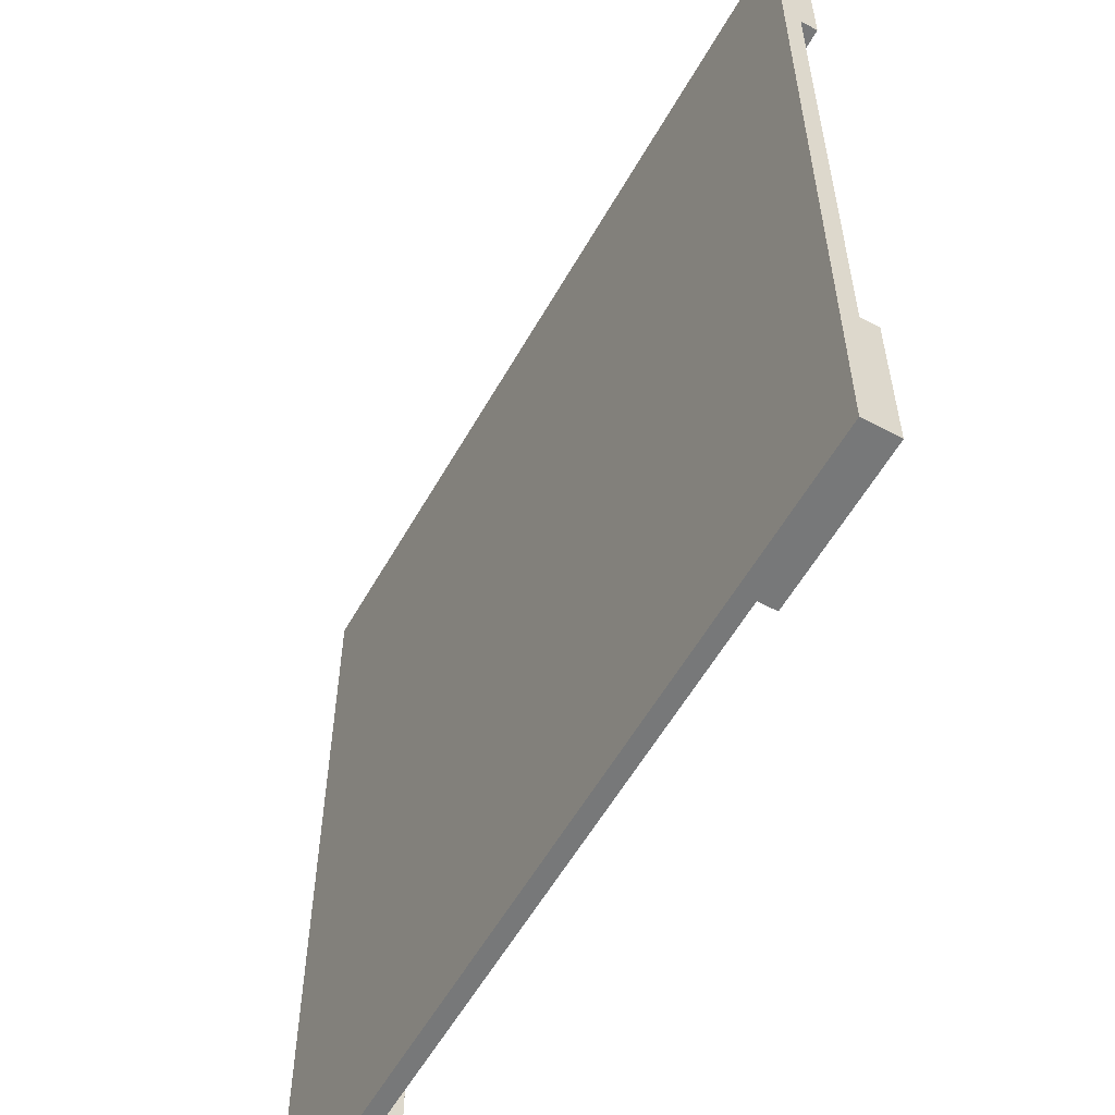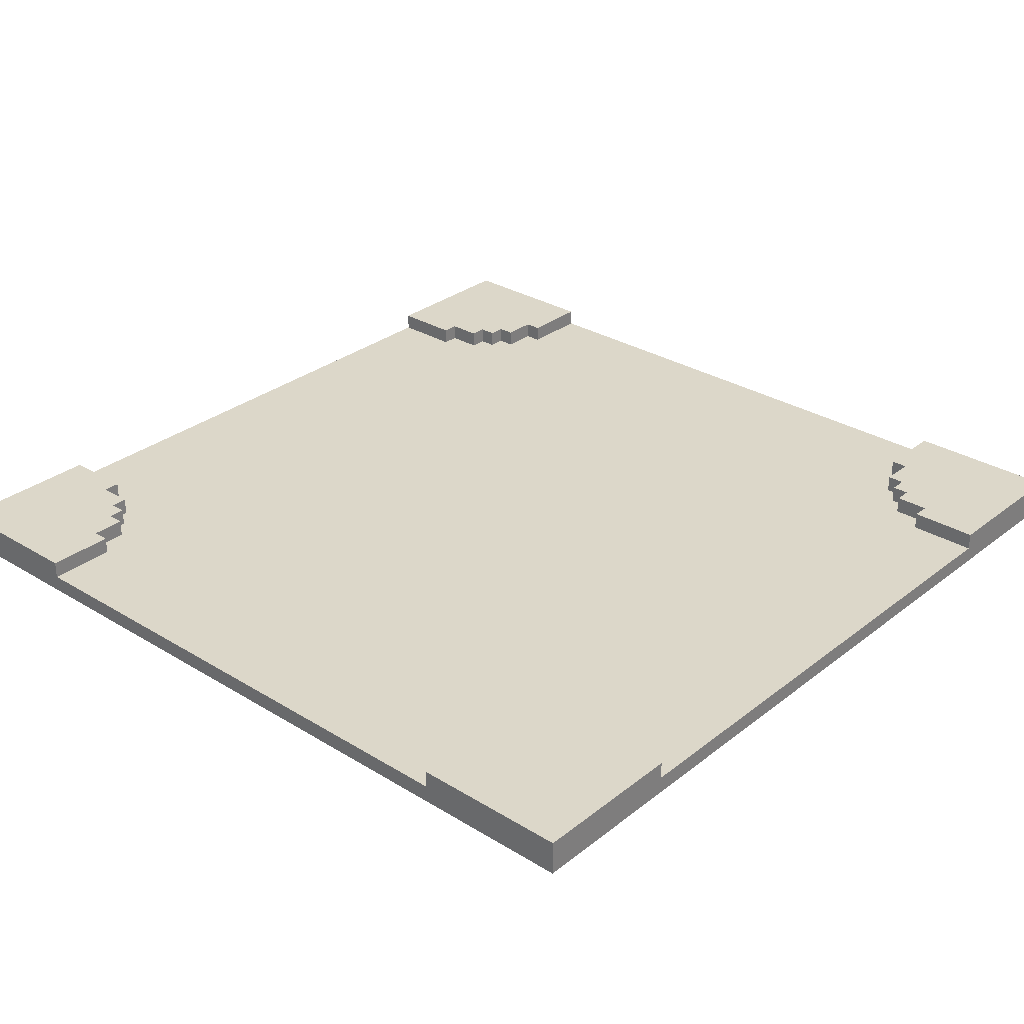
<metadata>
{"format":"obj","ext":"obj","renderer":"f3d","projection":"perspective","resolution":1024,"background":"white","views":[{"elev":-57.4,"azim":60.7,"up":"+Z"},{"elev":30.3,"azim":131.6,"up":"+Y"}]}
</metadata>
<code>
o
v -2.5 0 2.5
v -2.5 0 -2.5
v -2.5 0.1 2.5
v -2.5 0.1 2.4
v -2.5 0.1 1.7
v -2.5 0.1 1.6
v -2.5 0.1 -1.6
v -2.5 0.1 -1.7
v -2.5 0.1 -2.4
v -2.5 0.1 -2.5
v -2.5 0.2 2.5
v -2.5 0.2 2.4
v -2.5 0.2 1.7
v -2.5 0.2 1.6
v -2.5 0.2 -1.6
v -2.5 0.2 -1.7
v -2.5 0.2 -2.4
v -2.5 0.2 -2.5
v 1.6 0.1 2.5
v 1.6 0.1 2.1
v 1.6 0.1 -2.1
v 1.6 0.1 -2.5
v 1.6 0.2 2.5
v 1.6 0.2 2.1
v 1.6 0.2 -2.1
v 1.6 0.2 -2.5
v 1.7 0.1 2.1
v 1.7 0.1 1.9
v 1.7 0.1 -1.9
v 1.7 0.1 -2.1
v 1.7 0.2 2.1
v 1.7 0.2 1.9
v 1.7 0.2 -1.9
v 1.7 0.2 -2.1
v 1.8 0.1 1.9
v 1.8 0.1 1.8
v 1.8 0.1 -1.8
v 1.8 0.1 -1.9
v 1.8 0.2 1.9
v 1.8 0.2 1.8
v 1.8 0.2 -1.8
v 1.8 0.2 -1.9
v 1.9 0.1 1.8
v 1.9 0.1 1.7
v 1.9 0.1 -1.7
v 1.9 0.1 -1.8
v 1.9 0.2 1.8
v 1.9 0.2 1.7
v 1.9 0.2 -1.7
v 1.9 0.2 -1.8
v 2.1 0.1 1.7
v 2.1 0.1 1.6
v 2.1 0.1 -1.6
v 2.1 0.1 -1.7
v 2.1 0.2 1.7
v 2.1 0.2 1.6
v 2.1 0.2 -1.6
v 2.1 0.2 -1.7
v -2.1 0.1 1.7
v -2.1 0.1 1.6
v -2.1 0.1 -1.6
v -2.1 0.1 -1.7
v -2.1 0.2 1.7
v -2.1 0.2 1.6
v -2.1 0.2 -1.6
v -2.1 0.2 -1.7
v -1.9 0.1 1.8
v -1.9 0.1 1.7
v -1.9 0.1 -1.7
v -1.9 0.1 -1.8
v -1.9 0.2 1.8
v -1.9 0.2 1.7
v -1.9 0.2 -1.7
v -1.9 0.2 -1.8
v -1.8 0.1 1.9
v -1.8 0.1 1.8
v -1.8 0.1 -1.8
v -1.8 0.1 -1.9
v -1.8 0.2 1.9
v -1.8 0.2 1.8
v -1.8 0.2 -1.8
v -1.8 0.2 -1.9
v -1.7 0.1 2.1
v -1.7 0.1 1.9
v -1.7 0.1 -1.9
v -1.7 0.1 -2.1
v -1.7 0.2 2.1
v -1.7 0.2 1.9
v -1.7 0.2 -1.9
v -1.7 0.2 -2.1
v -1.6 0.1 2.5
v -1.6 0.1 2.1
v -1.6 0.1 -2.1
v -1.6 0.1 -2.5
v -1.6 0.2 2.5
v -1.6 0.2 2.1
v -1.6 0.2 -2.1
v -1.6 0.2 -2.5
v 2.5 0 2.5
v 2.5 0 -2.5
v 2.5 0.1 2.5
v 2.5 0.1 2.4
v 2.5 0.1 1.7
v 2.5 0.1 1.6
v 2.5 0.1 -1.6
v 2.5 0.1 -1.7
v 2.5 0.1 -2.4
v 2.5 0.1 -2.5
v 2.5 0.2 2.5
v 2.5 0.2 2.4
v 2.5 0.2 1.7
v 2.5 0.2 1.6
v 2.5 0.2 -1.6
v 2.5 0.2 -1.7
v 2.5 0.2 -2.4
v 2.5 0.2 -2.5
v -2.5 0 2.5
v -2.5 0.1 2.5
v -2.5 0.2 2.5
v -2.4 0.1 2.5
v -2.4 0.2 2.5
v -1.7 0.1 2.5
v -1.7 0.2 2.5
v -1.6 0.1 2.5
v -1.6 0.2 2.5
v 1.6 0.1 2.5
v 1.6 0.2 2.5
v 1.7 0.1 2.5
v 1.7 0.2 2.5
v 2.4 0.1 2.5
v 2.4 0.2 2.5
v 2.5 0 2.5
v 2.5 0.1 2.5
v 2.5 0.2 2.5
v -2.5 0.1 -1.6
v -2.5 0.2 -1.6
v -2.1 0.1 -1.6
v -2.1 0.2 -1.6
v 2.1 0.1 -1.6
v 2.1 0.2 -1.6
v 2.5 0.1 -1.6
v 2.5 0.2 -1.6
v -2.1 0.1 -1.7
v -2.1 0.2 -1.7
v -1.9 0.1 -1.7
v -1.9 0.2 -1.7
v 1.9 0.1 -1.7
v 1.9 0.2 -1.7
v 2.1 0.1 -1.7
v 2.1 0.2 -1.7
v -1.9 0.1 -1.8
v -1.9 0.2 -1.8
v -1.8 0.1 -1.8
v -1.8 0.2 -1.8
v 1.8 0.1 -1.8
v 1.8 0.2 -1.8
v 1.9 0.1 -1.8
v 1.9 0.2 -1.8
v -1.8 0.1 -1.9
v -1.8 0.2 -1.9
v -1.7 0.1 -1.9
v -1.7 0.2 -1.9
v 1.7 0.1 -1.9
v 1.7 0.2 -1.9
v 1.8 0.1 -1.9
v 1.8 0.2 -1.9
v -1.7 0.1 -2.1
v -1.7 0.2 -2.1
v -1.6 0.1 -2.1
v -1.6 0.2 -2.1
v 1.6 0.1 -2.1
v 1.6 0.2 -2.1
v 1.7 0.1 -2.1
v 1.7 0.2 -2.1
v -1.7 0.1 2.1
v -1.7 0.2 2.1
v -1.6 0.1 2.1
v -1.6 0.2 2.1
v 1.6 0.1 2.1
v 1.6 0.2 2.1
v 1.7 0.1 2.1
v 1.7 0.2 2.1
v -1.8 0.1 1.9
v -1.8 0.2 1.9
v -1.7 0.1 1.9
v -1.7 0.2 1.9
v 1.7 0.1 1.9
v 1.7 0.2 1.9
v 1.8 0.1 1.9
v 1.8 0.2 1.9
v -1.9 0.1 1.8
v -1.9 0.2 1.8
v -1.8 0.1 1.8
v -1.8 0.2 1.8
v 1.8 0.1 1.8
v 1.8 0.2 1.8
v 1.9 0.1 1.8
v 1.9 0.2 1.8
v -2.1 0.1 1.7
v -2.1 0.2 1.7
v -1.9 0.1 1.7
v -1.9 0.2 1.7
v 1.9 0.1 1.7
v 1.9 0.2 1.7
v 2.1 0.1 1.7
v 2.1 0.2 1.7
v -2.5 0.1 1.6
v -2.5 0.2 1.6
v -2.1 0.1 1.6
v -2.1 0.2 1.6
v 2.1 0.1 1.6
v 2.1 0.2 1.6
v 2.5 0.1 1.6
v 2.5 0.2 1.6
v -2.5 0 -2.5
v -2.5 0.1 -2.5
v -2.5 0.2 -2.5
v -2.4 0.1 -2.5
v -2.4 0.2 -2.5
v -1.7 0.1 -2.5
v -1.7 0.2 -2.5
v -1.6 0.1 -2.5
v -1.6 0.2 -2.5
v 1.6 0.1 -2.5
v 1.6 0.2 -2.5
v 1.7 0.1 -2.5
v 1.7 0.2 -2.5
v 2.4 0.1 -2.5
v 2.4 0.2 -2.5
v 2.5 0 -2.5
v 2.5 0.1 -2.5
v 2.5 0.2 -2.5
v -2.5 0 2.5
v 2.5 0 2.5
v -0.1 0 2.4
v 0.1 0 2.4
v -0.1 0 1.7
v 0.1 0 1.7
v -0.1 0 1.5
v 0.1 0 1.5
v -0.1 0 1
v 0.1 0 1
v -2.4 0 0.1
v -1.7 0 0.1
v -1.5 0 0.1
v -1 0 0.1
v 0.9 0 0.1
v 1.4 0 0.1
v 1.7 0 0.1
v 2.4 0 0.1
v -2.4 0 -0.1
v -1.7 0 -0.1
v -1.5 0 -0.1
v -1 0 -0.1
v 0.9 0 -0.1
v 1.4 0 -0.1
v 1.7 0 -0.1
v 2.4 0 -0.1
v -0.1 0 -0.9
v 0.1 0 -0.9
v -0.1 0 -1.4
v 0.1 0 -1.4
v -0.1 0 -1.7
v 0.1 0 -1.7
v -0.1 0 -1.8
v 0.1 0 -1.8
v -0.1 0 -2.4
v 0.1 0 -2.4
v -2.5 0 -2.5
v 2.5 0 -2.5
v -1.6 0.1 2.5
v 1.6 0.1 2.5
v -0.1 0.1 2.4
v 0.1 0.1 2.4
v -1.7 0.1 2.1
v -1.6 0.1 2.1
v 1.6 0.1 2.1
v 1.7 0.1 2.1
v -1.8 0.1 1.9
v -1.7 0.1 1.9
v 1.7 0.1 1.9
v 1.8 0.1 1.9
v -1.9 0.1 1.8
v -1.8 0.1 1.8
v 1.8 0.1 1.8
v 1.9 0.1 1.8
v -2.1 0.1 1.7
v -1.9 0.1 1.7
v -0.1 0.1 1.7
v 0.1 0.1 1.7
v 1.9 0.1 1.7
v 2.1 0.1 1.7
v -2.5 0.1 1.6
v -2.1 0.1 1.6
v 2.1 0.1 1.6
v 2.5 0.1 1.6
v -0.1 0.1 1.5
v 0.1 0.1 1.5
v -0.1 0.1 1
v 0.1 0.1 1
v -2.4 0.1 0.1
v -1.7 0.1 0.1
v -1.5 0.1 0.1
v -1 0.1 0.1
v 0.9 0.1 0.1
v 1.4 0.1 0.1
v 1.7 0.1 0.1
v 2.4 0.1 0.1
v -2.4 0.1 -0.1
v -1.7 0.1 -0.1
v -1.5 0.1 -0.1
v -1 0.1 -0.1
v 0.9 0.1 -0.1
v 1.4 0.1 -0.1
v 1.7 0.1 -0.1
v 2.4 0.1 -0.1
v -0.1 0.1 -0.9
v 0.1 0.1 -0.9
v -0.1 0.1 -1.4
v 0.1 0.1 -1.4
v -2.5 0.1 -1.6
v -2.1 0.1 -1.6
v 2.1 0.1 -1.6
v 2.5 0.1 -1.6
v -2.1 0.1 -1.7
v -1.9 0.1 -1.7
v -0.1 0.1 -1.7
v 0.1 0.1 -1.7
v 1.9 0.1 -1.7
v 2.1 0.1 -1.7
v -1.9 0.1 -1.8
v -1.8 0.1 -1.8
v -0.1 0.1 -1.8
v 0.1 0.1 -1.8
v 1.8 0.1 -1.8
v 1.9 0.1 -1.8
v -1.8 0.1 -1.9
v -1.7 0.1 -1.9
v 1.7 0.1 -1.9
v 1.8 0.1 -1.9
v -1.7 0.1 -2.1
v -1.6 0.1 -2.1
v 1.6 0.1 -2.1
v 1.7 0.1 -2.1
v -0.1 0.1 -2.4
v 0.1 0.1 -2.4
v -1.6 0.1 -2.5
v 1.6 0.1 -2.5
v -2.5 0.2 2.5
v -2.4 0.2 2.5
v -1.7 0.2 2.5
v -1.6 0.2 2.5
v 1.6 0.2 2.5
v 1.7 0.2 2.5
v 2.4 0.2 2.5
v 2.5 0.2 2.5
v -2.5 0.2 2.4
v -2.4 0.2 2.4
v -2.3 0.2 2.4
v 2.3 0.2 2.4
v 2.4 0.2 2.4
v 2.5 0.2 2.4
v -2.4 0.2 2.3
v -2.3 0.2 2.3
v -2.2 0.2 2.3
v 2.2 0.2 2.3
v 2.3 0.2 2.3
v 2.4 0.2 2.3
v -2.3 0.2 2.2
v -2.2 0.2 2.2
v -2.1 0.2 2.2
v 2.1 0.2 2.2
v 2.2 0.2 2.2
v 2.3 0.2 2.2
v -2.2 0.2 2.1
v -2.1 0.2 2.1
v -2 0.2 2.1
v -1.8 0.2 2.1
v -1.7 0.2 2.1
v -1.6 0.2 2.1
v 1.6 0.2 2.1
v 1.7 0.2 2.1
v 1.8 0.2 2.1
v 2 0.2 2.1
v 2.1 0.2 2.1
v 2.2 0.2 2.1
v -2.1 0.2 2
v -2 0.2 2
v -1.9 0.2 2
v 1.9 0.2 2
v 2 0.2 2
v 2.1 0.2 2
v -2 0.2 1.9
v -1.9 0.2 1.9
v -1.8 0.2 1.9
v -1.7 0.2 1.9
v 1.7 0.2 1.9
v 1.8 0.2 1.9
v 1.9 0.2 1.9
v 2 0.2 1.9
v -2.1 0.2 1.8
v -1.9 0.2 1.8
v -1.8 0.2 1.8
v 1.8 0.2 1.8
v 1.9 0.2 1.8
v 2.1 0.2 1.8
v -2.5 0.2 1.7
v -2.1 0.2 1.7
v -1.9 0.2 1.7
v 1.9 0.2 1.7
v 2.1 0.2 1.7
v 2.5 0.2 1.7
v -2.5 0.2 1.6
v -2.1 0.2 1.6
v 2.1 0.2 1.6
v 2.5 0.2 1.6
v -2.5 0.2 -1.6
v -2.1 0.2 -1.6
v 2.1 0.2 -1.6
v 2.5 0.2 -1.6
v -2.5 0.2 -1.7
v -2.1 0.2 -1.7
v -1.9 0.2 -1.7
v 1.9 0.2 -1.7
v 2.1 0.2 -1.7
v 2.5 0.2 -1.7
v -2.1 0.2 -1.8
v -1.9 0.2 -1.8
v -1.8 0.2 -1.8
v 1.8 0.2 -1.8
v 1.9 0.2 -1.8
v 2.1 0.2 -1.8
v -2 0.2 -1.9
v -1.9 0.2 -1.9
v -1.8 0.2 -1.9
v -1.7 0.2 -1.9
v 1.7 0.2 -1.9
v 1.8 0.2 -1.9
v 1.9 0.2 -1.9
v 2 0.2 -1.9
v -2.1 0.2 -2
v -2 0.2 -2
v -1.9 0.2 -2
v 1.9 0.2 -2
v 2 0.2 -2
v 2.1 0.2 -2
v -2.2 0.2 -2.1
v -2.1 0.2 -2.1
v -2 0.2 -2.1
v -1.8 0.2 -2.1
v -1.7 0.2 -2.1
v -1.6 0.2 -2.1
v 1.6 0.2 -2.1
v 1.7 0.2 -2.1
v 1.8 0.2 -2.1
v 2 0.2 -2.1
v 2.1 0.2 -2.1
v 2.2 0.2 -2.1
v -2.3 0.2 -2.2
v -2.2 0.2 -2.2
v -2.1 0.2 -2.2
v 2.1 0.2 -2.2
v 2.2 0.2 -2.2
v 2.3 0.2 -2.2
v -2.4 0.2 -2.3
v -2.3 0.2 -2.3
v -2.2 0.2 -2.3
v 2.2 0.2 -2.3
v 2.3 0.2 -2.3
v 2.4 0.2 -2.3
v -2.5 0.2 -2.4
v -2.4 0.2 -2.4
v -2.3 0.2 -2.4
v 2.3 0.2 -2.4
v 2.4 0.2 -2.4
v 2.5 0.2 -2.4
v -2.5 0.2 -2.5
v -2.4 0.2 -2.5
v -1.7 0.2 -2.5
v -1.6 0.2 -2.5
v 1.6 0.2 -2.5
v 1.7 0.2 -2.5
v 2.4 0.2 -2.5
v 2.5 0.2 -2.5
f 3 2 1
f 4 2 3
f 5 2 4
f 6 2 5
f 7 2 6
f 8 2 7
f 9 2 8
f 10 2 9
f 11 4 3
f 12 5 4
f 12 4 11
f 13 6 5
f 13 5 12
f 14 6 13
f 15 8 7
f 16 9 8
f 16 8 15
f 17 10 9
f 17 9 16
f 18 10 17
f 23 20 19
f 24 20 23
f 25 22 21
f 26 22 25
f 31 28 27
f 32 28 31
f 33 30 29
f 34 30 33
f 39 36 35
f 40 36 39
f 41 38 37
f 42 38 41
f 47 44 43
f 48 44 47
f 49 46 45
f 50 46 49
f 55 52 51
f 56 52 55
f 57 54 53
f 58 54 57
f 59 60 63
f 63 60 64
f 61 62 65
f 65 62 66
f 67 68 71
f 71 68 72
f 69 70 73
f 73 70 74
f 75 76 79
f 79 76 80
f 77 78 81
f 81 78 82
f 83 84 87
f 87 84 88
f 85 86 89
f 89 86 90
f 91 92 95
f 95 92 96
f 93 94 97
f 97 94 98
f 99 100 101
f 101 100 102
f 102 100 103
f 103 100 104
f 104 100 105
f 105 100 106
f 106 100 107
f 107 100 108
f 101 102 109
f 102 103 110
f 109 102 110
f 103 104 111
f 110 103 111
f 111 104 112
f 105 106 113
f 106 107 114
f 113 106 114
f 107 108 115
f 114 107 115
f 115 108 116
f 120 118 117
f 120 119 118
f 121 119 120
f 122 120 117
f 122 121 120
f 123 121 122
f 124 122 117
f 124 123 122
f 125 123 124
f 126 124 117
f 128 126 117
f 128 127 126
f 129 127 128
f 130 128 117
f 130 129 128
f 131 129 130
f 132 130 117
f 133 131 130
f 133 130 132
f 134 131 133
f 137 136 135
f 138 136 137
f 141 140 139
f 142 140 141
f 145 144 143
f 146 144 145
f 149 148 147
f 150 148 149
f 153 152 151
f 154 152 153
f 157 156 155
f 158 156 157
f 161 160 159
f 162 160 161
f 165 164 163
f 166 164 165
f 169 168 167
f 170 168 169
f 173 172 171
f 174 172 173
f 175 176 177
f 177 176 178
f 179 180 181
f 181 180 182
f 183 184 185
f 185 184 186
f 187 188 189
f 189 188 190
f 191 192 193
f 193 192 194
f 195 196 197
f 197 196 198
f 199 200 201
f 201 200 202
f 203 204 205
f 205 204 206
f 207 208 209
f 209 208 210
f 211 212 213
f 213 212 214
f 215 216 218
f 216 217 218
f 218 217 219
f 215 218 220
f 218 219 220
f 220 219 221
f 215 220 222
f 220 221 222
f 222 221 223
f 215 222 224
f 215 224 226
f 224 225 226
f 226 225 227
f 215 226 228
f 226 227 228
f 228 227 229
f 215 228 230
f 228 229 231
f 230 228 231
f 231 229 232
f 235 234 233
f 236 234 235
f 237 235 233
f 237 236 235
f 238 234 236
f 238 236 237
f 239 237 233
f 239 238 237
f 240 234 238
f 240 238 239
f 241 239 233
f 241 240 239
f 242 234 240
f 242 240 241
f 243 241 233
f 243 242 241
f 244 242 243
f 245 242 244
f 246 242 245
f 247 234 242
f 247 242 246
f 248 234 247
f 249 234 248
f 250 234 249
f 251 243 233
f 251 244 243
f 252 245 244
f 252 244 251
f 253 246 245
f 253 245 252
f 254 247 246
f 254 246 253
f 255 248 247
f 255 247 254
f 256 249 248
f 256 248 255
f 257 250 249
f 257 249 256
f 258 234 250
f 258 250 257
f 259 252 251
f 259 257 256
f 259 258 257
f 259 255 254
f 259 254 253
f 259 253 252
f 259 256 255
f 260 258 259
f 261 259 251
f 261 260 259
f 262 258 260
f 262 260 261
f 263 261 251
f 263 262 261
f 264 258 262
f 264 262 263
f 265 263 251
f 265 264 263
f 266 258 264
f 266 264 265
f 267 265 251
f 267 266 265
f 268 258 266
f 268 266 267
f 269 251 233
f 269 267 251
f 269 268 267
f 270 234 258
f 270 268 269
f 270 258 268
f 271 272 273
f 273 272 274
f 271 273 276
f 274 272 277
f 275 276 280
f 277 278 281
f 279 280 284
f 281 282 285
f 283 284 288
f 273 274 289
f 276 273 289
f 288 284 289
f 280 276 289
f 284 280 289
f 285 286 290
f 289 274 290
f 274 277 290
f 281 285 290
f 277 281 290
f 290 286 291
f 288 289 294
f 291 292 294
f 290 291 294
f 289 290 294
f 287 288 294
f 294 292 295
f 293 294 297
f 295 296 297
f 294 295 297
f 297 296 298
f 293 297 299
f 297 298 299
f 298 296 300
f 299 298 300
f 293 299 301
f 299 300 301
f 301 300 302
f 302 300 303
f 303 300 304
f 300 296 305
f 304 300 305
f 305 296 306
f 306 296 307
f 307 296 308
f 293 301 309
f 301 302 309
f 302 303 310
f 309 302 310
f 303 304 311
f 310 303 311
f 304 305 312
f 311 304 312
f 305 306 313
f 312 305 313
f 306 307 314
f 313 306 314
f 307 308 315
f 314 307 315
f 308 296 316
f 315 308 316
f 309 310 317
f 314 315 317
f 315 316 317
f 312 313 317
f 311 312 317
f 310 311 317
f 313 314 317
f 317 316 318
f 309 317 319
f 317 318 319
f 318 316 320
f 319 318 320
f 293 309 321
f 309 319 321
f 319 320 321
f 321 320 322
f 320 316 323
f 322 320 323
f 316 296 324
f 323 316 324
f 322 323 325
f 325 323 326
f 326 323 327
f 327 323 328
f 328 323 329
f 329 323 330
f 326 327 331
f 331 327 332
f 327 328 333
f 332 327 333
f 328 329 334
f 333 328 334
f 334 329 335
f 335 329 336
f 332 333 337
f 337 333 338
f 334 335 339
f 339 335 340
f 338 333 341
f 341 333 342
f 334 339 343
f 343 339 344
f 333 334 345
f 342 333 345
f 334 343 346
f 345 334 346
f 342 345 347
f 345 346 347
f 346 343 348
f 347 346 348
f 349 350 357
f 350 351 358
f 357 350 358
f 358 351 359
f 354 355 360
f 355 356 361
f 360 355 361
f 361 356 362
f 357 358 363
f 358 359 363
f 359 351 364
f 363 359 364
f 364 351 365
f 354 360 366
f 360 361 367
f 366 360 367
f 361 362 368
f 367 361 368
f 363 364 369
f 364 365 369
f 365 351 370
f 369 365 370
f 370 351 371
f 354 366 372
f 366 367 373
f 372 366 373
f 367 368 374
f 373 367 374
f 369 370 375
f 370 371 375
f 371 351 376
f 375 371 376
f 376 351 377
f 377 351 378
f 351 352 379
f 378 351 379
f 379 352 380
f 353 354 381
f 354 372 382
f 381 354 382
f 382 372 383
f 383 372 384
f 372 373 385
f 384 372 385
f 373 374 386
f 385 373 386
f 375 376 387
f 376 377 387
f 377 378 388
f 387 377 388
f 388 378 389
f 383 384 390
f 384 385 391
f 390 384 391
f 385 386 392
f 391 385 392
f 387 388 393
f 388 389 393
f 389 378 394
f 393 389 394
f 378 379 395
f 394 378 395
f 395 379 396
f 382 383 397
f 383 390 398
f 397 383 398
f 390 391 399
f 398 390 399
f 391 392 400
f 399 391 400
f 375 387 401
f 387 393 401
f 393 394 401
f 394 395 402
f 401 394 402
f 402 395 403
f 398 399 404
f 399 400 405
f 404 399 405
f 400 392 406
f 405 400 406
f 392 386 406
f 363 369 407
f 357 363 407
f 369 375 407
f 375 401 407
f 401 402 408
f 407 401 408
f 408 402 409
f 405 406 410
f 406 386 411
f 410 406 411
f 386 374 412
f 411 386 412
f 368 362 412
f 374 368 412
f 407 408 413
f 413 408 414
f 411 412 415
f 415 412 416
f 417 418 421
f 421 418 422
f 419 420 425
f 425 420 426
f 422 423 427
f 421 422 427
f 427 423 428
f 424 425 431
f 425 426 432
f 431 425 432
f 427 428 433
f 428 429 434
f 433 428 434
f 434 429 435
f 430 431 438
f 431 432 439
f 438 431 439
f 439 432 440
f 427 433 441
f 421 427 441
f 433 434 442
f 441 433 442
f 434 435 443
f 442 434 443
f 439 440 444
f 438 439 444
f 440 432 445
f 444 440 445
f 432 426 446
f 445 432 446
f 421 441 447
f 441 442 448
f 447 441 448
f 442 443 449
f 448 442 449
f 435 436 450
f 449 443 450
f 443 435 450
f 450 436 451
f 437 438 454
f 438 444 455
f 444 445 455
f 454 438 455
f 445 446 456
f 455 445 456
f 446 426 457
f 456 446 457
f 457 426 458
f 421 447 459
f 447 448 460
f 459 447 460
f 448 449 461
f 460 448 461
f 449 450 461
f 450 451 461
f 454 455 462
f 455 456 462
f 457 458 462
f 456 457 462
f 458 426 463
f 462 458 463
f 463 426 464
f 421 459 465
f 459 460 466
f 465 459 466
f 460 461 467
f 466 460 467
f 462 463 468
f 463 464 468
f 464 426 469
f 468 464 469
f 469 426 470
f 421 465 471
f 465 466 472
f 471 465 472
f 466 467 473
f 472 466 473
f 468 469 474
f 469 470 474
f 470 426 475
f 474 470 475
f 475 426 476
f 471 472 477
f 472 473 478
f 477 472 478
f 461 451 479
f 478 473 479
f 451 452 479
f 467 461 479
f 473 467 479
f 479 452 480
f 453 454 481
f 468 474 482
f 481 454 482
f 454 462 482
f 462 468 482
f 474 475 482
f 475 476 483
f 482 475 483
f 483 476 484

</code>
